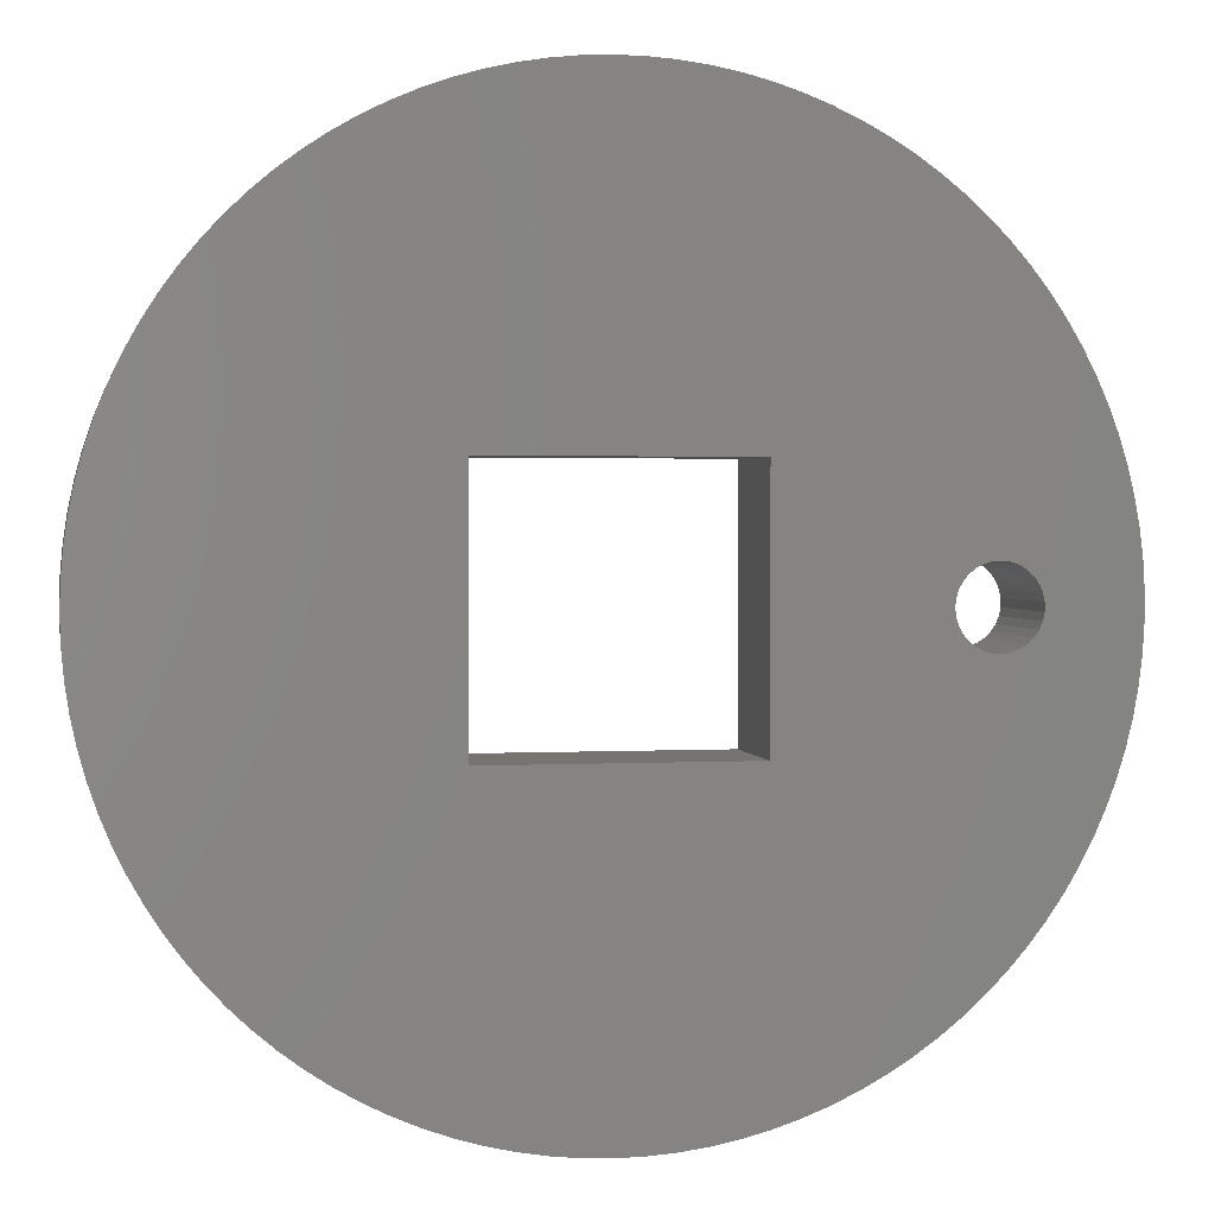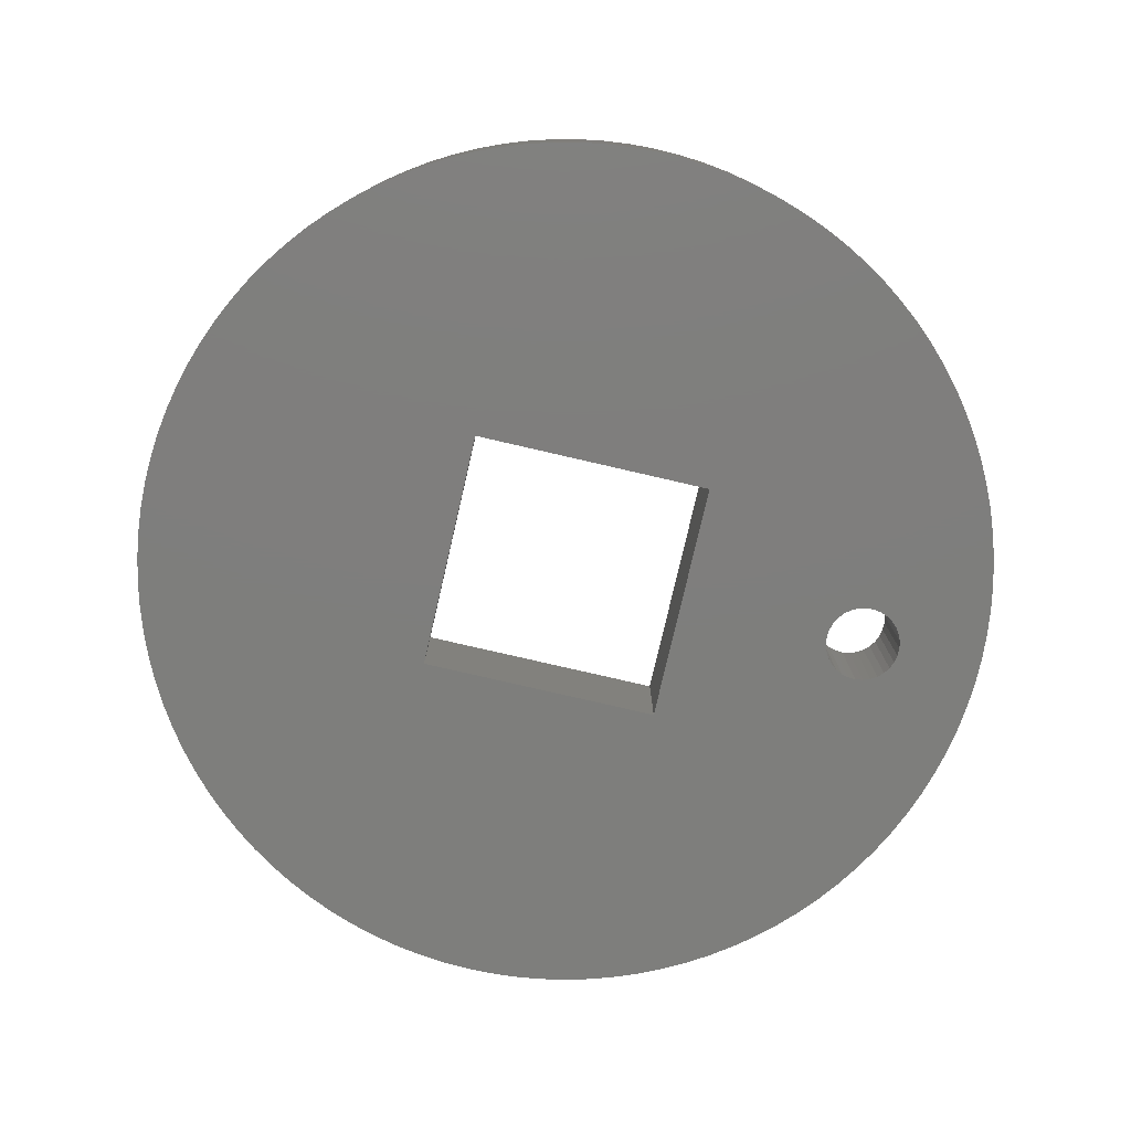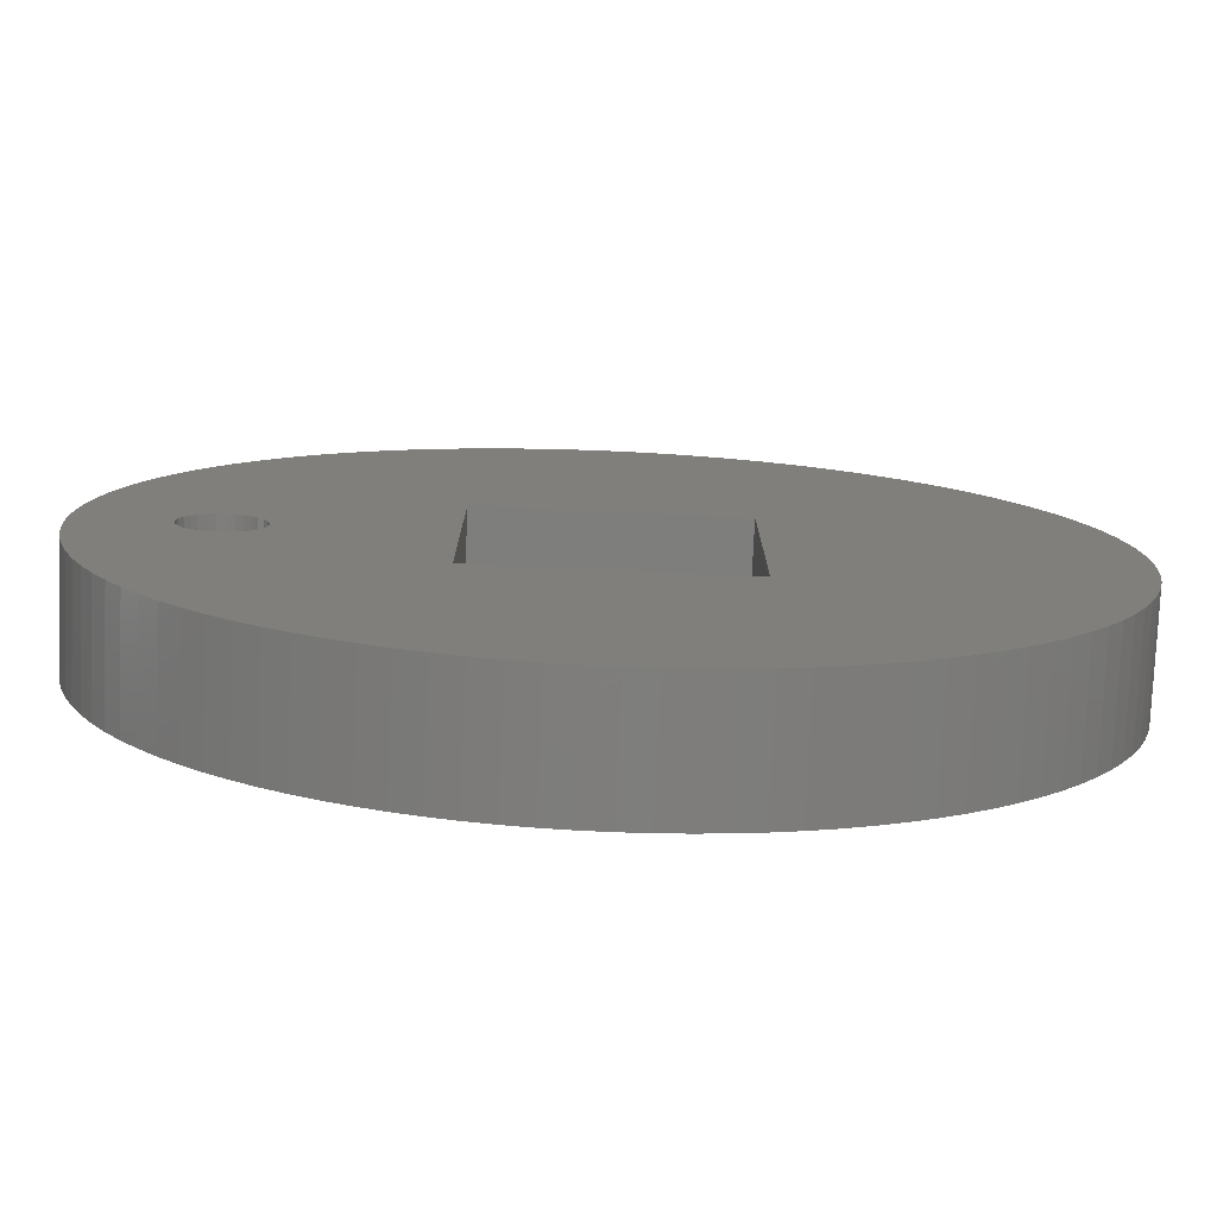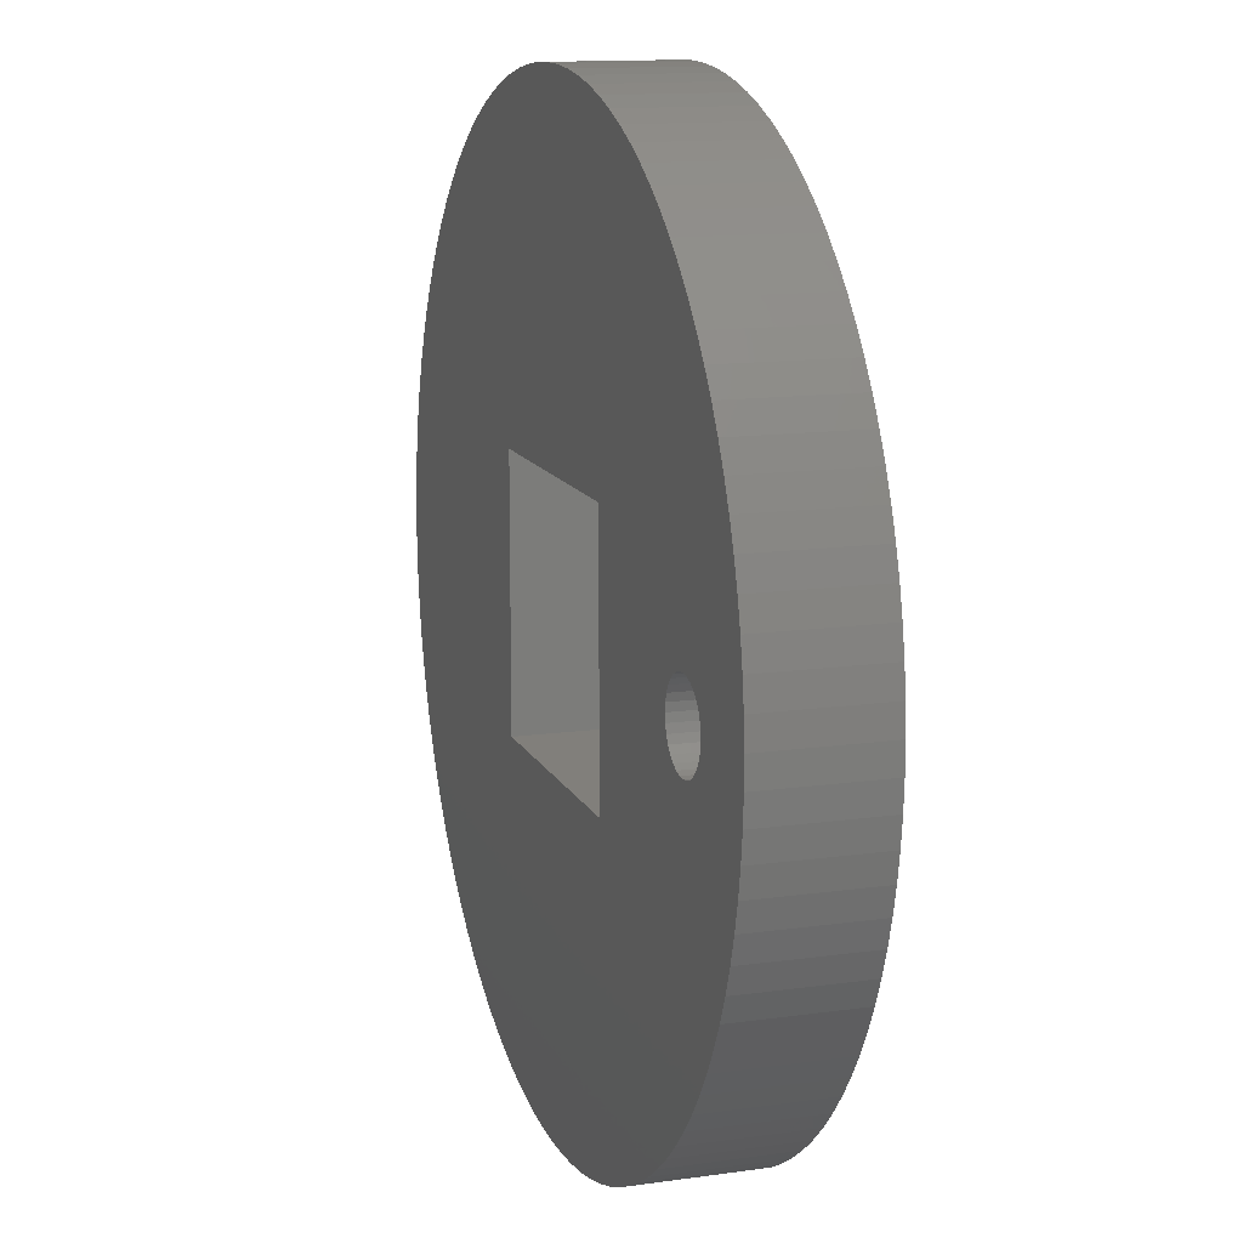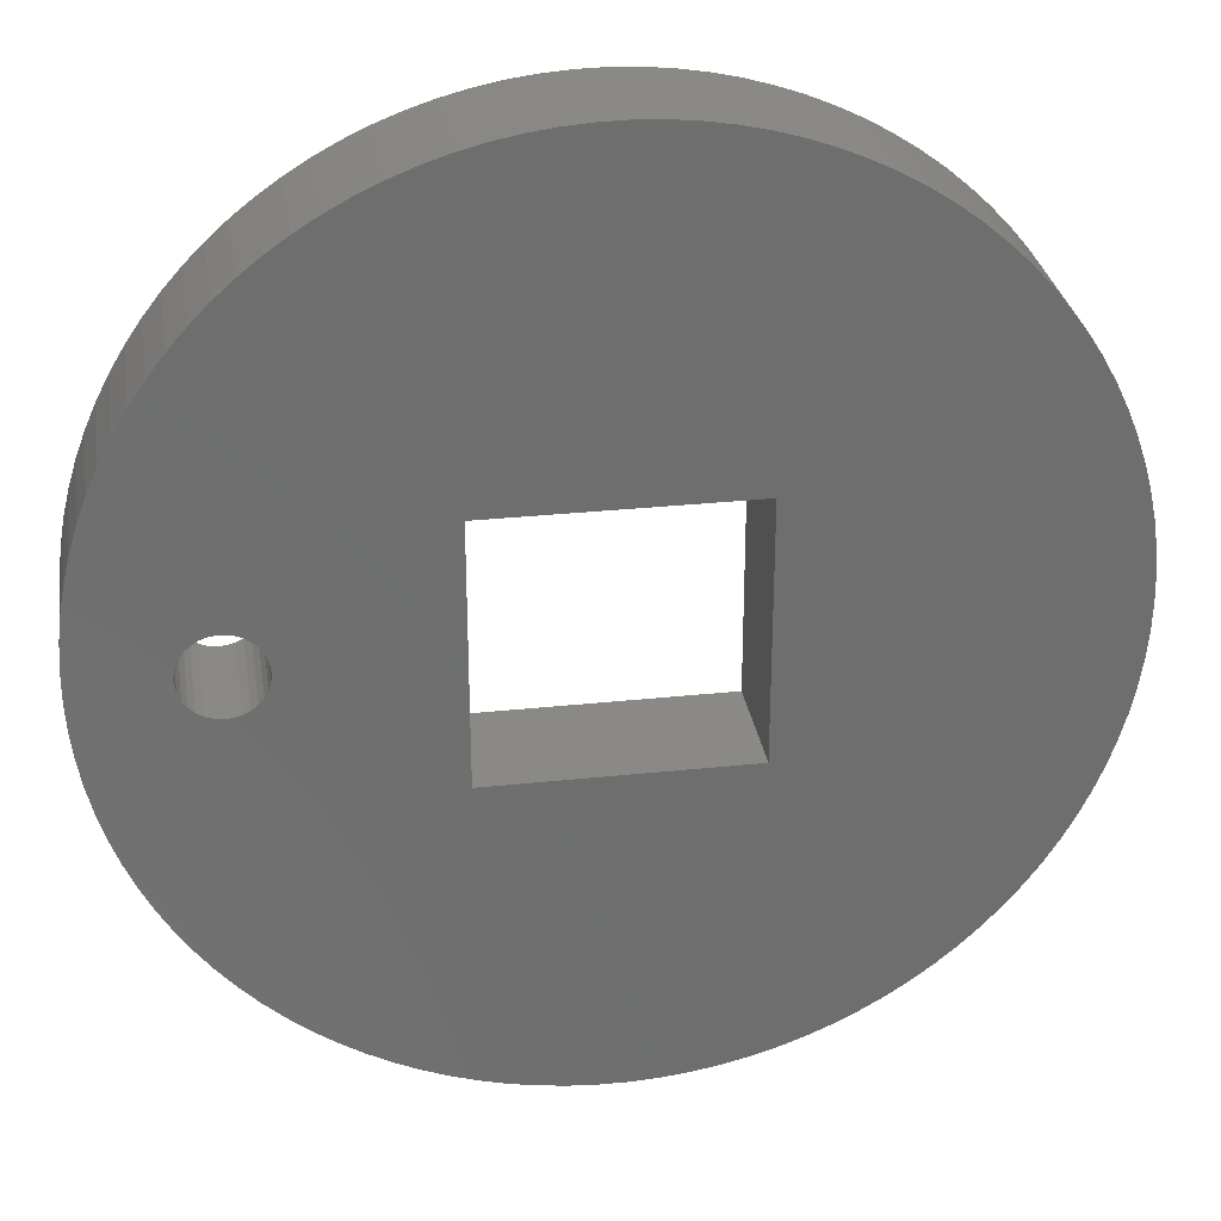
<metadata>
{"format":"stl","ext":"stl","renderer":"f3d","projection":"perspective","resolution":1024,"background":"white","views":[{"elev":2.0,"azim":169.3,"up":"+Y"},{"elev":-78.0,"azim":167.0,"up":"+Z"},{"elev":-77.6,"azim":-2.5,"up":"+Y"},{"elev":13.2,"azim":-107.9,"up":"+Y"},{"elev":29.7,"azim":-8.9,"up":"+Y"}]}
</metadata>
<code>
# stl→obj: 280 verts, 564 faces
v -7.27 0.9987 0
v -7.27 0.9987 3
v -7.25 1.2 0
v -7.331 0.8056 3
v -7.331 0.8056 0
v -7.429 0.6287 3
v -7.429 0.6287 0
v -7.561 0.4752 3
v -7.561 0.4752 0
v -7.721 0.3514 3
v -7.721 0.3514 0
v -7.903 0.2622 3
v -7.903 0.2622 0
v -8.099 0.2115 3
v -8.099 0.2115 0
v -8.301 0.2013 0
v -8.301 0.2013 3
v -8.501 0.2319 0
v -8.501 0.2319 3
v -8.69 0.3022 0
v -8.69 0.3022 3
v -8.862 0.4092 0
v -8.862 0.4092 3
v -9.009 0.5486 0
v -9.009 0.5486 3
v -9.124 0.7147 3
v -9.124 0.7147 0
v -9.204 0.9006 3
v -9.204 0.9006 0
v -9.245 1.099 3
v -9.245 1.099 0
v -9.245 1.301 3
v -9.245 1.301 0
v -9.204 1.499 3
v -9.204 1.499 0
v -9.124 1.685 3
v -9.124 1.685 0
v -9.009 1.851 3
v -9.009 1.851 0
v -8.862 1.991 3
v -8.862 1.991 0
v -8.69 2.098 0
v -8.69 2.098 3
v -8.501 2.168 0
v -8.501 2.168 3
v -8.301 2.199 0
v -8.301 2.199 3
v -8.099 2.188 0
v -8.099 2.188 3
v -7.903 2.138 3
v -7.903 2.138 0
v -7.721 2.049 3
v -7.721 2.049 0
v -7.561 1.925 3
v -7.561 1.925 0
v -7.429 1.771 3
v -7.429 1.771 0
v -7.331 1.594 3
v -7.331 1.594 0
v -7.27 1.401 3
v -7.27 1.401 0
v -7.25 1.2 3
v -3.2 4.4 3
v -3.2 4.4 0
v 3.2 4.4 3
v 3.2 4.4 0
v 3.2 -2 3
v 3.2 -2 0
v -3.2 -2 3
v -3.2 -2 0
v 11.48 0.5123 3
v 11.48 0.5123 0
v 11.5 1.2 3
v 11.42 -0.173 0
v 11.42 -0.173 3
v 11.32 -0.8534 0
v 11.32 -0.8534 3
v 11.17 -1.526 0
v 11.17 -1.526 3
v 10.99 -2.19 0
v 10.99 -2.19 3
v 10.77 -2.841 0
v 10.77 -2.841 3
v 10.51 -3.477 0
v 10.51 -3.477 3
v 10.21 -4.097 0
v 10.21 -4.097 3
v 9.872 -4.698 0
v 9.872 -4.698 3
v 9.502 -5.278 0
v 9.502 -5.278 3
v 9.097 -5.835 0
v 9.097 -5.835 3
v 8.66 -6.366 0
v 8.66 -6.366 3
v 8.192 -6.871 0
v 8.192 -6.871 3
v 7.695 -7.346 0
v 7.695 -7.346 3
v 7.17 -7.791 0
v 7.17 -7.791 3
v 6.62 -8.204 0
v 6.62 -8.204 3
v 6.045 -8.583 0
v 6.045 -8.583 3
v 5.449 -8.927 0
v 5.449 -8.927 3
v 4.834 -9.235 0
v 4.834 -9.235 3
v 4.201 -9.505 0
v 4.201 -9.505 3
v 3.554 -9.737 0
v 3.554 -9.737 3
v 2.893 -9.93 0
v 2.893 -9.93 3
v 2.222 -10.08 0
v 2.222 -10.08 3
v 1.544 -10.2 0
v 1.544 -10.2 3
v 0.8594 -10.27 0
v 0.8594 -10.27 3
v 0.172 -10.3 0
v 0.172 -10.3 3
v -0.5159 -10.29 0
v -0.5159 -10.29 3
v -1.202 -10.24 0
v -1.202 -10.24 3
v -1.884 -10.14 0
v -1.884 -10.14 3
v -2.559 -10.01 0
v -2.559 -10.01 3
v -3.225 -9.839 0
v -3.225 -9.839 3
v -3.879 -9.626 0
v -3.879 -9.626 3
v -4.52 -9.375 0
v -4.52 -9.375 3
v -5.144 -9.085 0
v -5.144 -9.085 3
v -5.75 -8.759 0
v -5.75 -8.759 3
v -6.335 -8.398 0
v -6.335 -8.398 3
v -6.898 -8.002 0
v -6.898 -8.002 3
v -7.436 -7.573 0
v -7.436 -7.573 3
v -7.947 -7.112 0
v -7.947 -7.112 3
v -8.43 -6.622 0
v -8.43 -6.622 3
v -8.883 -6.104 0
v -8.883 -6.104 3
v -9.304 -5.56 0
v -9.304 -5.56 3
v -9.691 -4.991 0
v -9.691 -4.991 3
v -10.04 -4.4 0
v -10.04 -4.4 3
v -10.36 -3.79 0
v -10.36 -3.79 3
v -10.64 -3.161 0
v -10.64 -3.161 3
v -10.88 -2.517 0
v -10.88 -2.517 3
v -11.09 -1.859 0
v -11.09 -1.859 3
v -11.25 -1.191 0
v -11.25 -1.191 3
v -11.37 -0.514 0
v -11.37 -0.514 3
v -11.45 0.1691 0
v -11.45 0.1691 3
v -11.49 0.856 0
v -11.49 0.856 3
v -11.49 1.544 0
v -11.49 1.544 3
v -11.45 2.231 0
v -11.45 2.231 3
v -11.37 2.914 0
v -11.37 2.914 3
v -11.25 3.591 0
v -11.25 3.591 3
v -11.09 4.259 0
v -11.09 4.259 3
v -10.88 4.917 0
v -10.88 4.917 3
v -10.64 5.561 0
v -10.64 5.561 3
v -10.36 6.19 0
v -10.36 6.19 3
v -10.04 6.8 0
v -10.04 6.8 3
v -9.691 7.391 0
v -9.691 7.391 3
v -9.304 7.96 0
v -9.304 7.96 3
v -8.883 8.504 0
v -8.883 8.504 3
v -8.43 9.022 0
v -8.43 9.022 3
v -7.947 9.512 0
v -7.947 9.512 3
v -7.436 9.973 0
v -7.436 9.973 3
v -6.898 10.4 0
v -6.898 10.4 3
v -6.335 10.8 0
v -6.335 10.8 3
v -5.75 11.16 0
v -5.75 11.16 3
v -5.144 11.49 0
v -5.144 11.49 3
v -4.52 11.77 0
v -4.52 11.77 3
v -3.879 12.03 0
v -3.879 12.03 3
v -3.225 12.24 0
v -3.225 12.24 3
v -2.559 12.41 0
v -2.559 12.41 3
v -1.884 12.54 0
v -1.884 12.54 3
v -1.202 12.64 0
v -1.202 12.64 3
v -0.5159 12.69 0
v -0.5159 12.69 3
v 0.172 12.7 0
v 0.172 12.7 3
v 0.8594 12.67 0
v 0.8594 12.67 3
v 1.544 12.6 0
v 1.544 12.6 3
v 2.222 12.48 0
v 2.222 12.48 3
v 2.893 12.33 0
v 2.893 12.33 3
v 3.554 12.14 0
v 3.554 12.14 3
v 4.201 11.91 0
v 4.201 11.91 3
v 4.834 11.63 0
v 4.834 11.63 3
v 5.449 11.33 0
v 5.449 11.33 3
v 6.045 10.98 0
v 6.045 10.98 3
v 6.62 10.6 0
v 6.62 10.6 3
v 7.17 10.19 0
v 7.17 10.19 3
v 7.695 9.746 0
v 7.695 9.746 3
v 8.192 9.271 0
v 8.192 9.271 3
v 8.66 8.766 0
v 8.66 8.766 3
v 9.097 8.235 0
v 9.097 8.235 3
v 9.502 7.678 0
v 9.502 7.678 3
v 9.872 7.098 0
v 9.872 7.098 3
v 10.21 6.497 0
v 10.21 6.497 3
v 10.51 5.877 0
v 10.51 5.877 3
v 10.77 5.241 0
v 10.77 5.241 3
v 10.99 4.59 0
v 10.99 4.59 3
v 11.17 3.926 0
v 11.17 3.926 3
v 11.32 3.253 0
v 11.32 3.253 3
v 11.42 2.573 0
v 11.42 2.573 3
v 11.48 1.888 0
v 11.48 1.888 3
v 11.5 1.2 0
f 1 2 3
f 1 4 2
f 1 5 4
f 4 5 6
f 6 5 7
f 8 7 9
f 10 9 11
f 12 11 13
f 14 13 15
f 16 14 15
f 16 17 14
f 16 18 17
f 17 18 19
f 19 18 20
f 21 20 22
f 23 22 24
f 25 24 26
f 25 23 24
f 6 7 8
f 8 9 10
f 10 11 12
f 12 13 14
f 19 20 21
f 21 22 23
f 24 27 26
f 26 27 28
f 28 27 29
f 30 29 31
f 32 31 33
f 34 33 35
f 36 35 37
f 38 37 39
f 40 39 41
f 42 40 41
f 42 43 40
f 42 44 43
f 43 44 45
f 45 44 46
f 47 46 48
f 49 48 50
f 49 47 48
f 28 29 30
f 30 31 32
f 32 33 34
f 34 35 36
f 36 37 38
f 38 39 40
f 45 46 47
f 48 51 50
f 50 51 52
f 52 51 53
f 54 53 55
f 56 55 57
f 58 57 59
f 60 59 61
f 62 61 3
f 2 62 3
f 52 53 54
f 54 55 56
f 56 57 58
f 58 59 60
f 60 61 62
f 63 64 65
f 65 64 66
f 65 66 67
f 67 66 68
f 67 68 69
f 69 68 70
f 69 70 63
f 63 70 64
f 71 72 73
f 71 74 72
f 71 75 74
f 74 75 76
f 76 75 77
f 78 77 79
f 80 79 81
f 82 81 83
f 84 83 85
f 86 85 87
f 88 87 89
f 90 89 91
f 92 91 93
f 94 93 95
f 96 95 97
f 98 97 99
f 100 99 101
f 102 101 103
f 104 103 105
f 106 105 107
f 108 107 109
f 110 109 111
f 112 111 113
f 114 113 115
f 116 115 117
f 118 117 119
f 120 119 121
f 122 121 123
f 124 123 125
f 126 125 127
f 128 127 129
f 130 129 131
f 132 131 133
f 134 133 135
f 136 135 137
f 138 137 139
f 140 139 141
f 142 141 143
f 144 143 145
f 146 145 147
f 148 147 149
f 150 149 151
f 152 151 153
f 154 153 155
f 156 155 157
f 158 157 159
f 160 159 161
f 162 161 163
f 164 163 165
f 166 165 167
f 168 167 169
f 170 169 171
f 172 171 173
f 174 173 175
f 176 175 177
f 178 177 179
f 180 179 181
f 182 181 183
f 184 183 185
f 186 185 187
f 188 187 189
f 190 189 191
f 192 191 193
f 194 193 195
f 196 195 197
f 198 197 199
f 200 199 201
f 202 201 203
f 204 203 205
f 206 205 207
f 208 207 209
f 210 209 211
f 212 211 213
f 214 213 215
f 216 215 217
f 218 217 219
f 220 219 221
f 222 221 223
f 224 223 225
f 226 225 227
f 228 227 229
f 230 229 231
f 232 231 233
f 234 233 235
f 236 235 237
f 238 237 239
f 240 239 241
f 242 241 243
f 244 243 245
f 246 245 247
f 248 247 249
f 250 249 251
f 252 251 253
f 254 253 255
f 256 255 257
f 258 257 259
f 260 259 261
f 262 261 263
f 264 263 265
f 266 265 267
f 268 267 269
f 270 269 271
f 272 271 273
f 274 273 275
f 276 275 277
f 278 277 279
f 280 279 73
f 72 280 73
f 76 77 78
f 78 79 80
f 80 81 82
f 82 83 84
f 84 85 86
f 86 87 88
f 88 89 90
f 90 91 92
f 92 93 94
f 94 95 96
f 96 97 98
f 98 99 100
f 100 101 102
f 102 103 104
f 104 105 106
f 106 107 108
f 108 109 110
f 110 111 112
f 112 113 114
f 114 115 116
f 116 117 118
f 118 119 120
f 120 121 122
f 122 123 124
f 124 125 126
f 126 127 128
f 128 129 130
f 130 131 132
f 132 133 134
f 134 135 136
f 136 137 138
f 138 139 140
f 140 141 142
f 142 143 144
f 144 145 146
f 146 147 148
f 148 149 150
f 150 151 152
f 152 153 154
f 154 155 156
f 156 157 158
f 158 159 160
f 160 161 162
f 162 163 164
f 164 165 166
f 166 167 168
f 168 169 170
f 170 171 172
f 172 173 174
f 174 175 176
f 176 177 178
f 178 179 180
f 180 181 182
f 182 183 184
f 184 185 186
f 186 187 188
f 188 189 190
f 190 191 192
f 192 193 194
f 194 195 196
f 196 197 198
f 198 199 200
f 200 201 202
f 202 203 204
f 204 205 206
f 206 207 208
f 208 209 210
f 210 211 212
f 212 213 214
f 214 215 216
f 216 217 218
f 218 219 220
f 220 221 222
f 222 223 224
f 224 225 226
f 226 227 228
f 228 229 230
f 230 231 232
f 232 233 234
f 234 235 236
f 236 237 238
f 238 239 240
f 240 241 242
f 242 243 244
f 244 245 246
f 246 247 248
f 248 249 250
f 250 251 252
f 252 253 254
f 254 255 256
f 256 257 258
f 258 259 260
f 260 261 262
f 262 263 264
f 264 265 266
f 266 267 268
f 268 269 270
f 270 271 272
f 272 273 274
f 274 275 276
f 276 277 278
f 278 279 280
f 2 69 62
f 2 4 69
f 69 4 6
f 8 69 6
f 8 10 69
f 69 10 12
f 157 12 159
f 157 69 12
f 157 155 69
f 69 155 153
f 151 69 153
f 151 149 69
f 69 149 147
f 145 69 147
f 145 143 69
f 69 143 141
f 139 69 141
f 139 137 69
f 69 137 135
f 133 69 135
f 133 131 69
f 69 131 129
f 127 69 129
f 127 125 69
f 69 125 123
f 67 123 121
f 119 67 121
f 119 117 67
f 67 117 115
f 113 67 115
f 113 111 67
f 67 111 109
f 107 67 109
f 107 105 67
f 67 105 103
f 101 67 103
f 101 99 67
f 67 99 97
f 95 67 97
f 95 93 67
f 67 93 91
f 89 67 91
f 89 87 67
f 67 87 85
f 83 67 85
f 83 81 67
f 67 81 79
f 77 67 79
f 77 75 67
f 67 75 71
f 73 67 71
f 73 65 67
f 73 279 65
f 65 279 277
f 275 65 277
f 275 273 65
f 65 273 271
f 269 65 271
f 269 267 65
f 65 267 265
f 263 65 265
f 263 261 65
f 65 261 259
f 257 65 259
f 257 255 65
f 65 255 253
f 251 65 253
f 251 249 65
f 65 249 247
f 245 65 247
f 245 243 65
f 65 243 241
f 239 65 241
f 239 237 65
f 65 237 235
f 233 65 235
f 233 231 65
f 65 231 229
f 63 229 227
f 225 63 227
f 225 223 63
f 63 223 221
f 219 63 221
f 219 217 63
f 63 217 215
f 213 63 215
f 213 211 63
f 63 211 209
f 207 63 209
f 207 205 63
f 63 205 203
f 201 63 203
f 201 199 63
f 63 199 197
f 195 63 197
f 195 50 63
f 195 193 50
f 50 193 49
f 49 193 191
f 47 191 189
f 187 47 189
f 187 45 47
f 187 185 45
f 45 185 43
f 43 185 183
f 40 183 181
f 38 181 36
f 38 40 181
f 12 14 159
f 159 14 161
f 161 14 17
f 163 17 165
f 163 161 17
f 17 19 165
f 165 19 167
f 167 19 21
f 169 21 23
f 171 23 25
f 26 171 25
f 26 173 171
f 26 28 173
f 173 28 175
f 175 28 30
f 32 175 30
f 32 177 175
f 32 34 177
f 177 34 179
f 179 34 36
f 181 179 36
f 167 21 169
f 169 23 171
f 40 43 183
f 47 49 191
f 50 52 63
f 63 52 54
f 56 63 54
f 56 58 63
f 63 58 60
f 62 63 60
f 62 69 63
f 63 65 229
f 67 69 123
f 61 64 3
f 61 59 64
f 64 59 57
f 55 64 57
f 55 53 64
f 64 53 51
f 194 51 192
f 194 64 51
f 194 196 64
f 64 196 198
f 200 64 198
f 200 202 64
f 64 202 204
f 206 64 204
f 206 208 64
f 64 208 210
f 212 64 210
f 212 214 64
f 64 214 216
f 218 64 216
f 218 220 64
f 64 220 222
f 224 64 222
f 224 226 64
f 64 226 228
f 66 228 230
f 232 66 230
f 232 234 66
f 66 234 236
f 238 66 236
f 238 240 66
f 66 240 242
f 244 66 242
f 244 246 66
f 66 246 248
f 250 66 248
f 250 252 66
f 66 252 254
f 256 66 254
f 256 258 66
f 66 258 260
f 262 66 260
f 262 264 66
f 66 264 266
f 268 66 266
f 268 270 66
f 66 270 272
f 274 66 272
f 274 276 66
f 66 276 278
f 280 66 278
f 280 68 66
f 280 72 68
f 68 72 74
f 76 68 74
f 76 78 68
f 68 78 80
f 82 68 80
f 82 84 68
f 68 84 86
f 88 68 86
f 88 90 68
f 68 90 92
f 94 68 92
f 94 96 68
f 68 96 98
f 100 68 98
f 100 102 68
f 68 102 104
f 106 68 104
f 106 108 68
f 68 108 110
f 112 68 110
f 112 114 68
f 68 114 116
f 118 68 116
f 118 120 68
f 68 120 122
f 70 122 124
f 126 70 124
f 126 128 70
f 70 128 130
f 132 70 130
f 132 134 70
f 70 134 136
f 138 70 136
f 138 140 70
f 70 140 142
f 144 70 142
f 144 146 70
f 70 146 148
f 150 70 148
f 150 152 70
f 70 152 154
f 156 70 154
f 156 13 70
f 156 158 13
f 13 158 15
f 15 158 160
f 16 160 162
f 164 16 162
f 164 18 16
f 164 166 18
f 18 166 20
f 20 166 168
f 22 168 170
f 24 170 27
f 24 22 170
f 51 48 192
f 192 48 190
f 190 48 46
f 188 46 186
f 188 190 46
f 46 44 186
f 186 44 184
f 184 44 42
f 182 42 41
f 180 41 39
f 37 180 39
f 37 178 180
f 37 35 178
f 178 35 176
f 176 35 33
f 174 33 31
f 29 174 31
f 29 172 174
f 29 27 172
f 172 27 170
f 184 42 182
f 182 41 180
f 176 33 174
f 22 20 168
f 16 15 160
f 13 11 70
f 70 11 9
f 7 70 9
f 7 5 70
f 70 5 1
f 3 70 1
f 3 64 70
f 66 64 228
f 70 68 122

</code>
